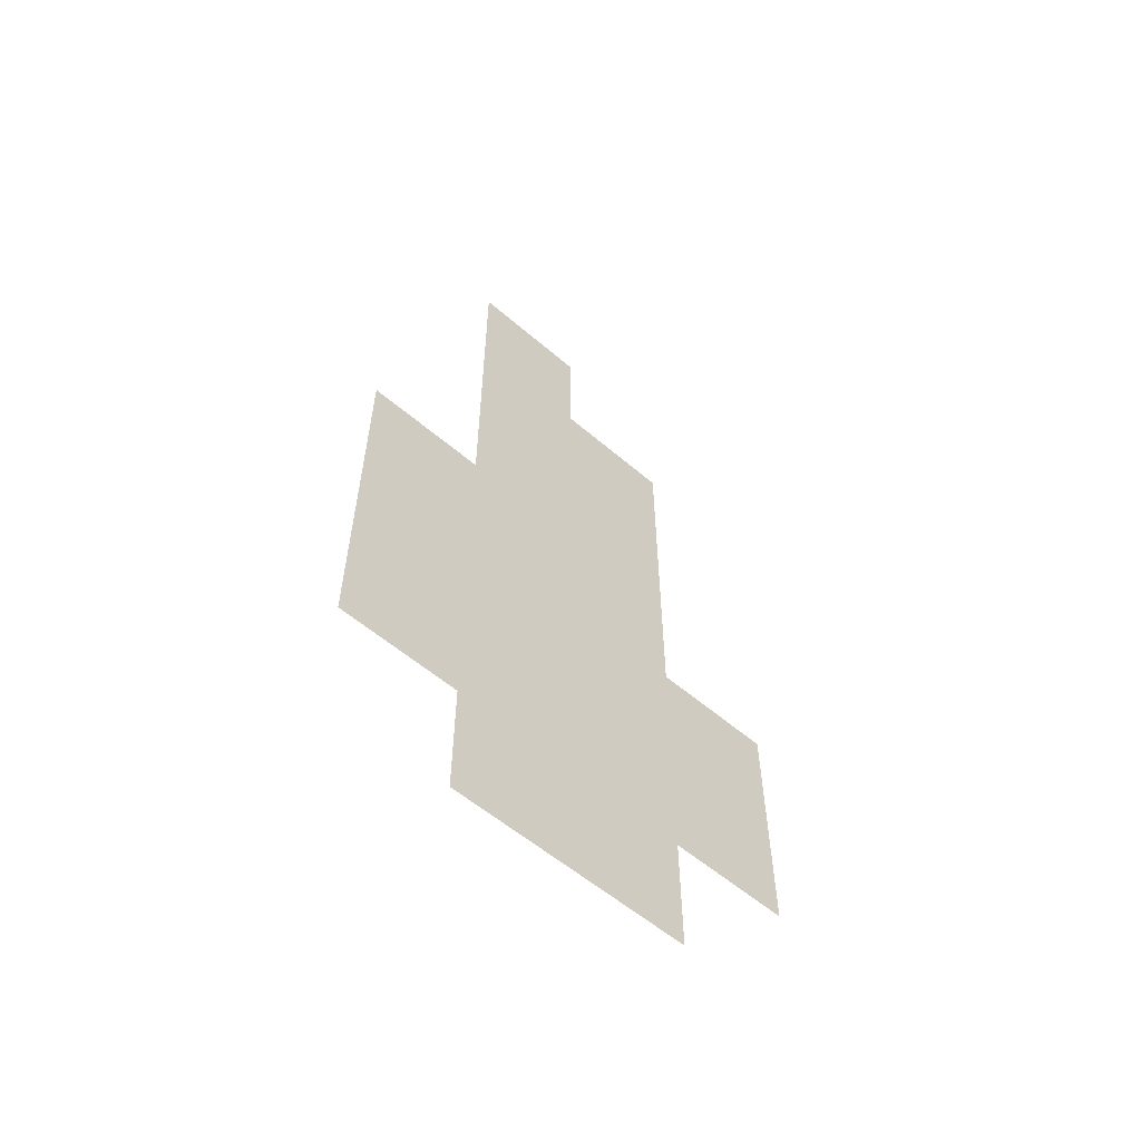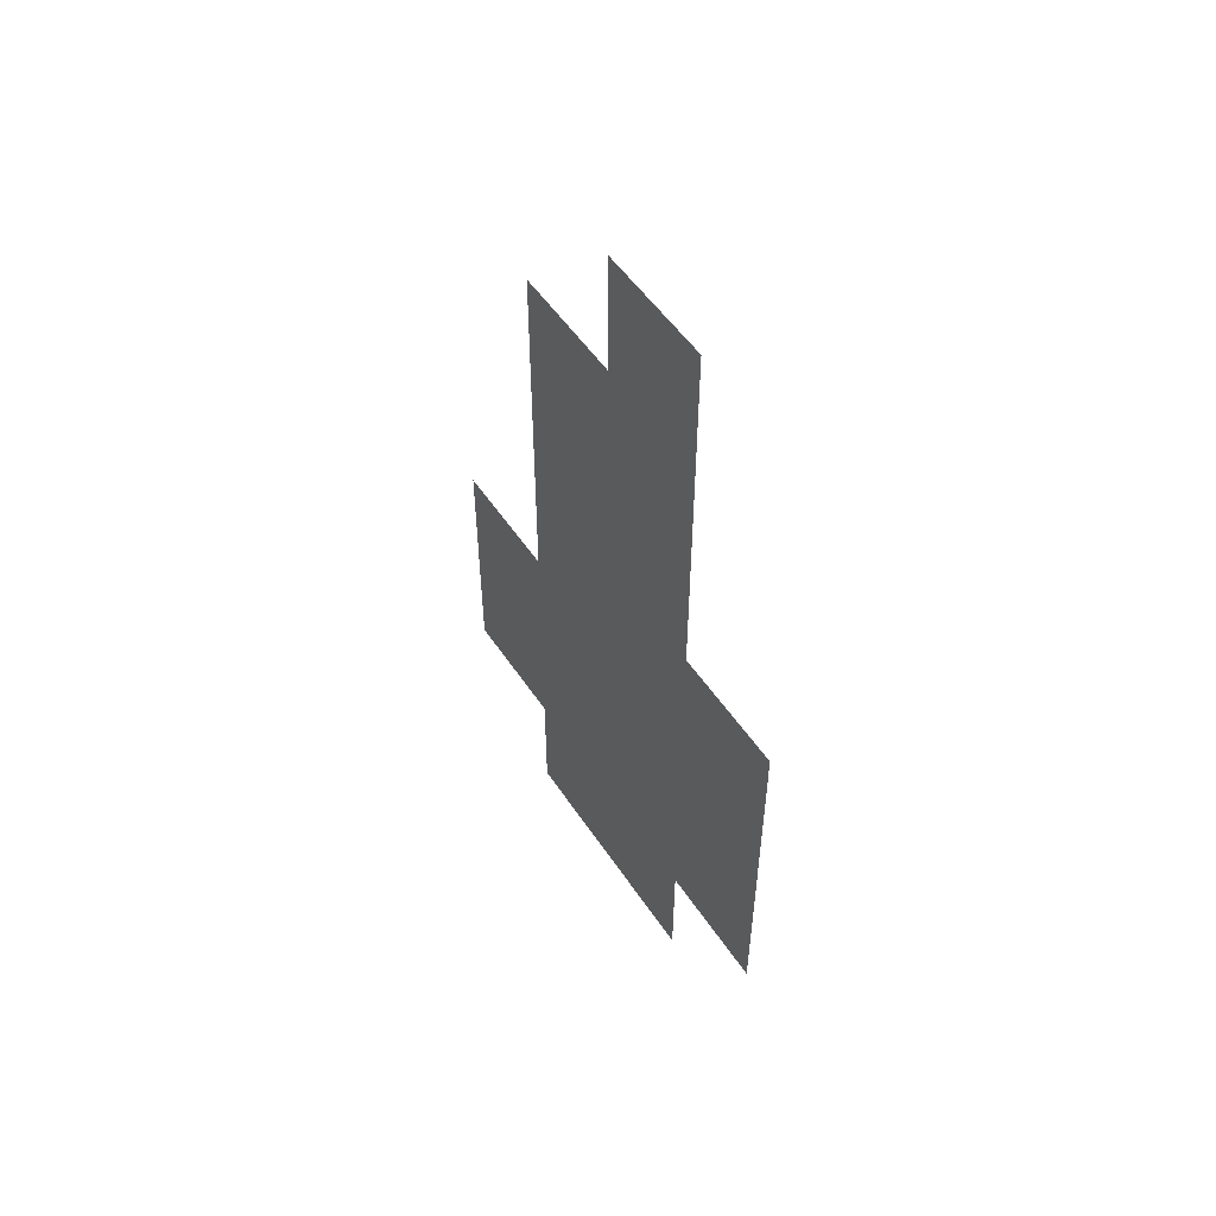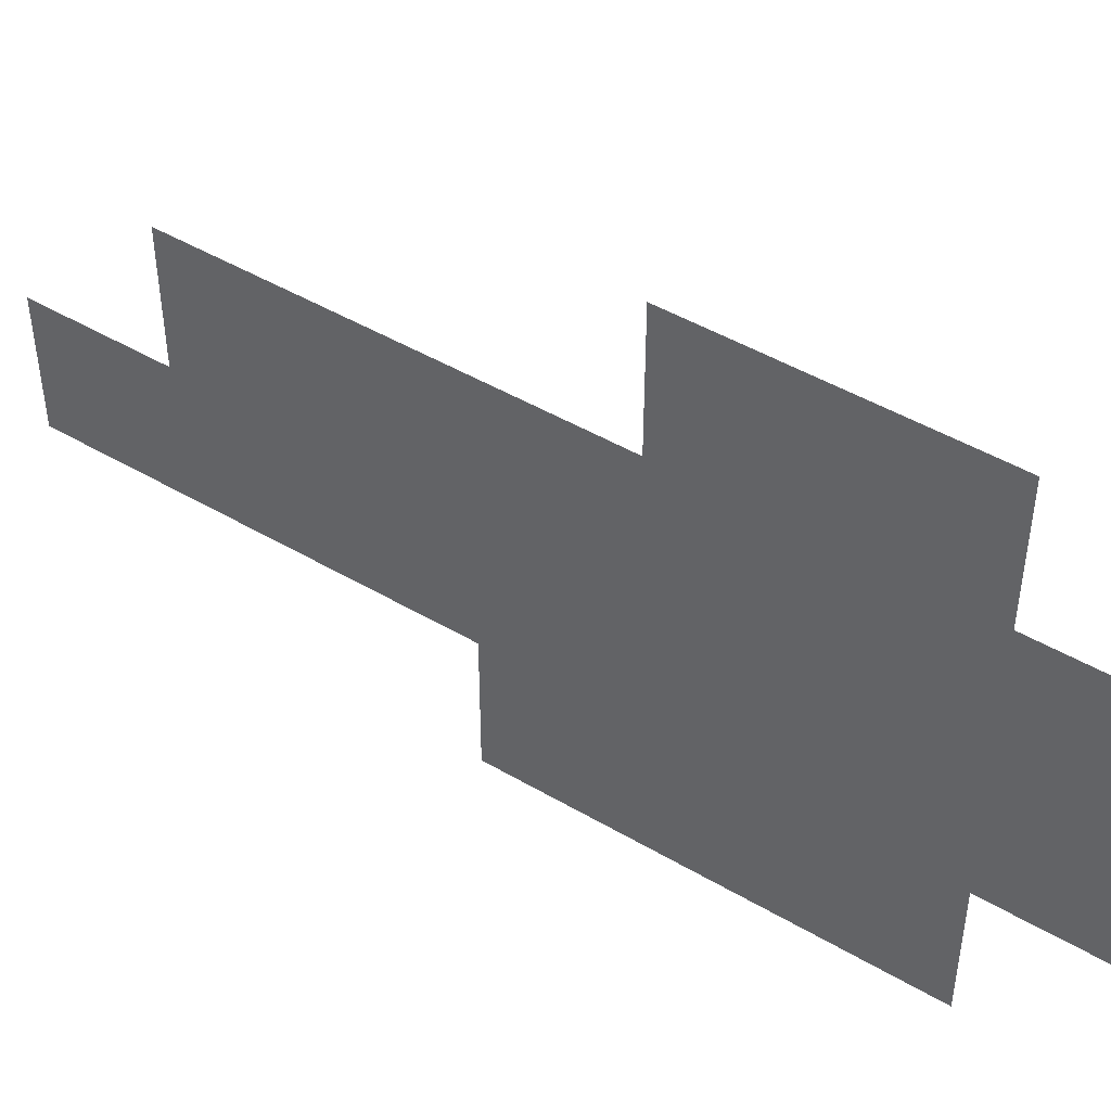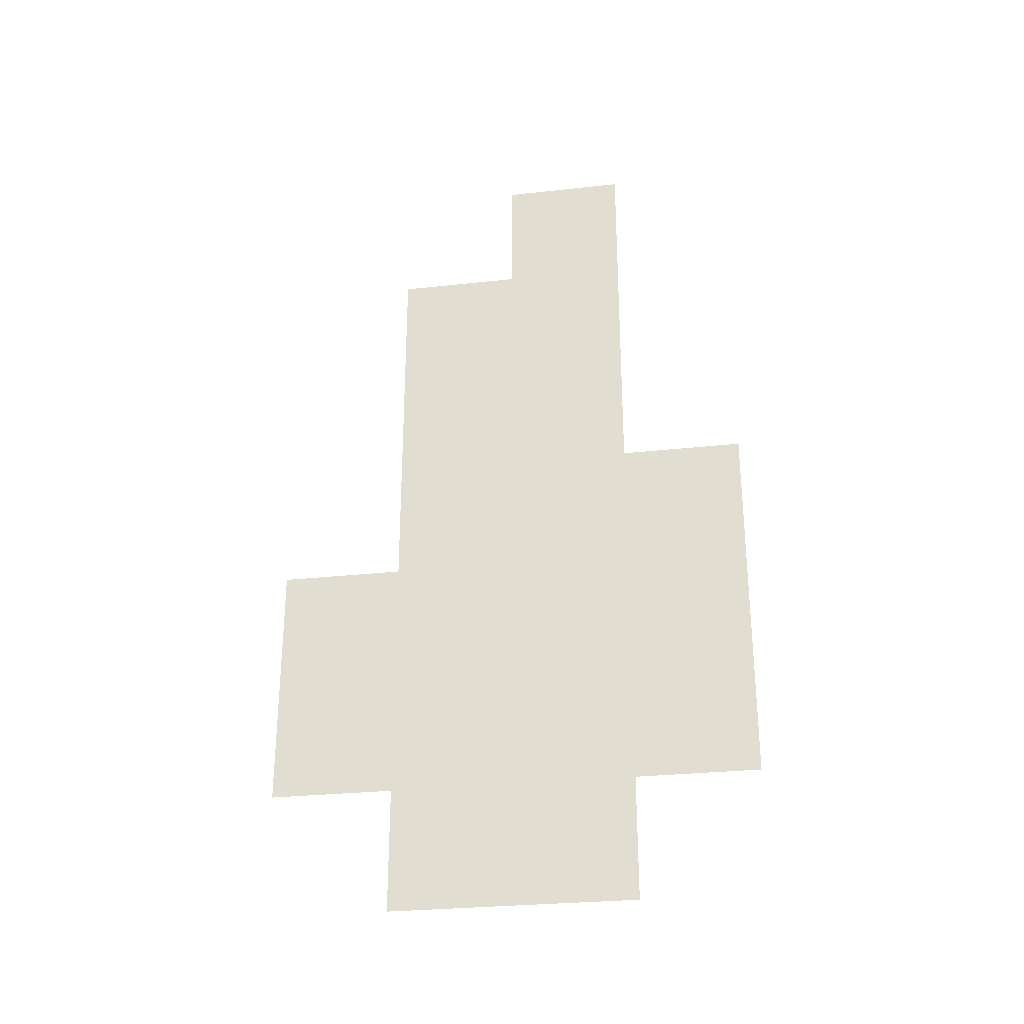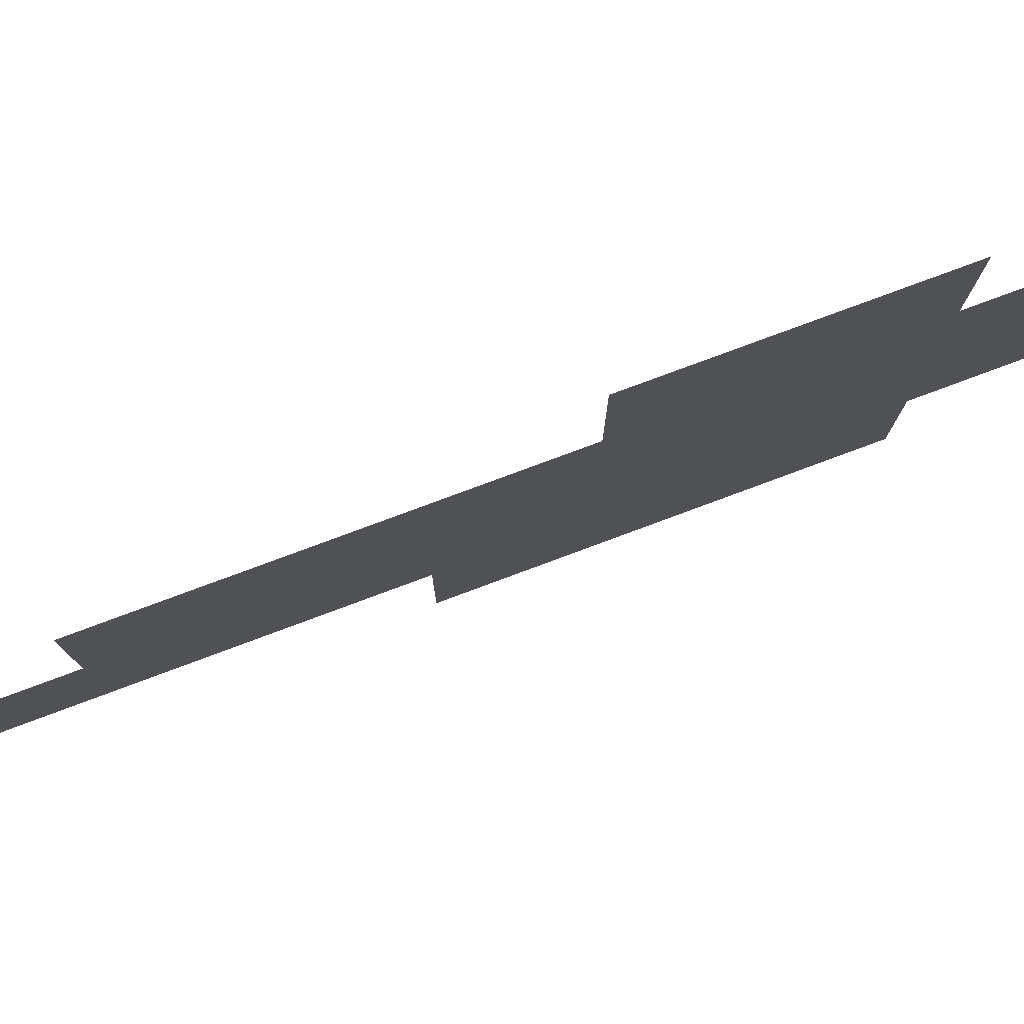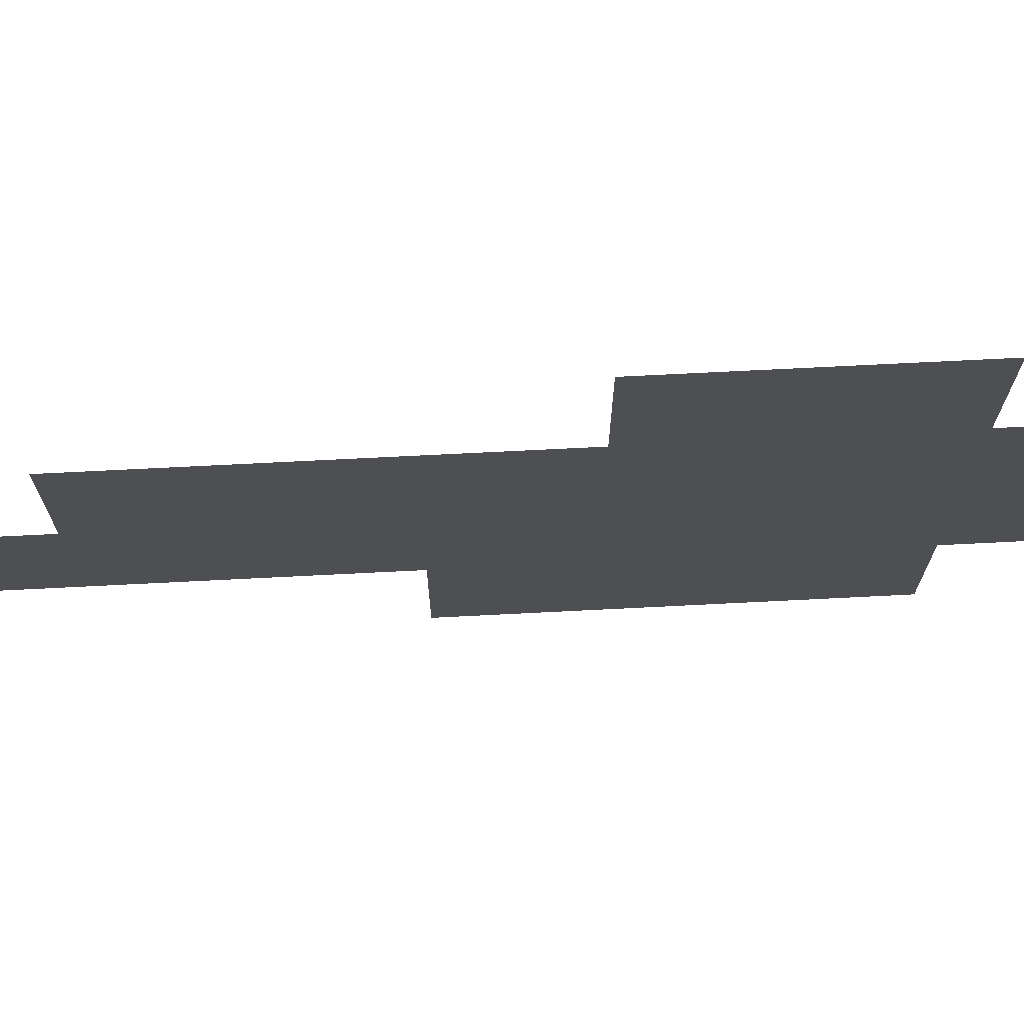
<metadata>
{"format":"obj","ext":"obj","renderer":"f3d","projection":"perspective","resolution":1024,"background":"white","views":[{"elev":-57.2,"azim":-131.7,"up":"+Y"},{"elev":52.4,"azim":147.2,"up":"+Y"},{"elev":47.3,"azim":-56.4,"up":"+Z"},{"elev":-28.7,"azim":99.4,"up":"+Y"},{"elev":78.6,"azim":-110.4,"up":"+Z"},{"elev":71.6,"azim":-92.9,"up":"+Z"}]}
</metadata>
<code>
o Plane.003_Plane.001
v 0 -0.02837 0.02837
v 0 -0.02837 0.002579
v 0 -0.05417 0.002579
v 0 -0.05417 0.02837
v 0 -0.07996 0.002579
v 0 -0.07996 0.02837
v 0 -0.02837 0.05417
v 0 -0.05417 0.05417
v 0 -0.00258 0.05417
v 0 -0.00258 0.02837
v 0 0.02321 0.02837
v 0 0.02321 0.002579
v 0 -0.00258 0.002579
v 0 0.02321 -0.02321
v 0 -0.00258 -0.02321
v 0 -0.02837 -0.02321
v 0 -0.00258 -0.04901
v 0 -0.02837 -0.04901
v 0 0.02321 -0.04901
v 0 0.04901 0.002579
v 0 0.04901 -0.02321
v 0 0.0748 0.002579
v 0 0.0748 -0.02321
v 0 0.0748 0.02837
v 0 0.04901 0.02837
v 0 0.1006 0.002579
v 0 0.1006 -0.02321
v 0 -0.05417 -0.04901
v 0 -0.05417 -0.02321
v 0 -0.07996 -0.02321
f 1 2 3 4
f 4 3 5 6
f 7 1 4 8
f 9 10 1 7
f 11 12 13 10
f 10 13 2 1
f 12 14 15 13
f 13 15 16 2
f 15 17 18 16
f 14 19 17 15
f 20 21 14 12
f 22 23 21 20
f 24 22 20 25
f 25 20 12 11
f 26 27 23 22
f 16 18 28 29
f 3 29 30 5
f 2 16 29 3

</code>
